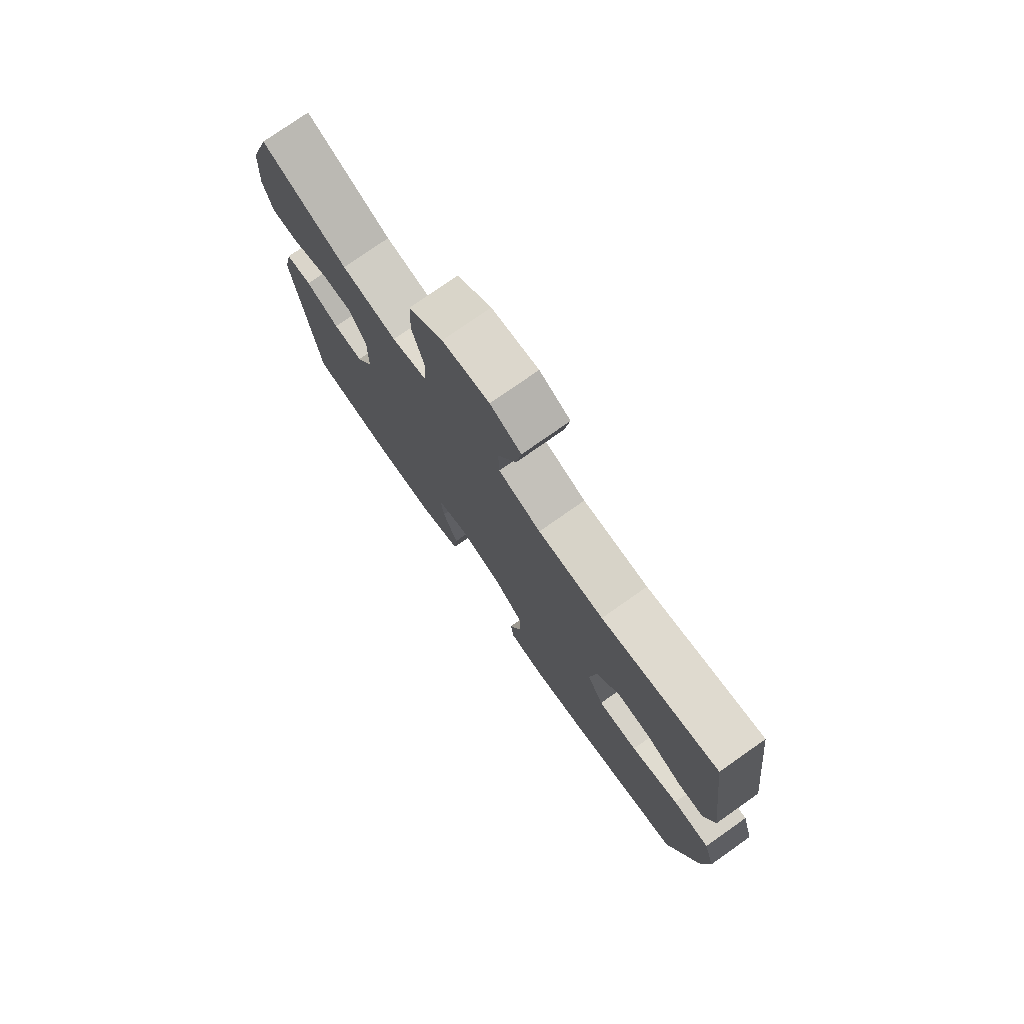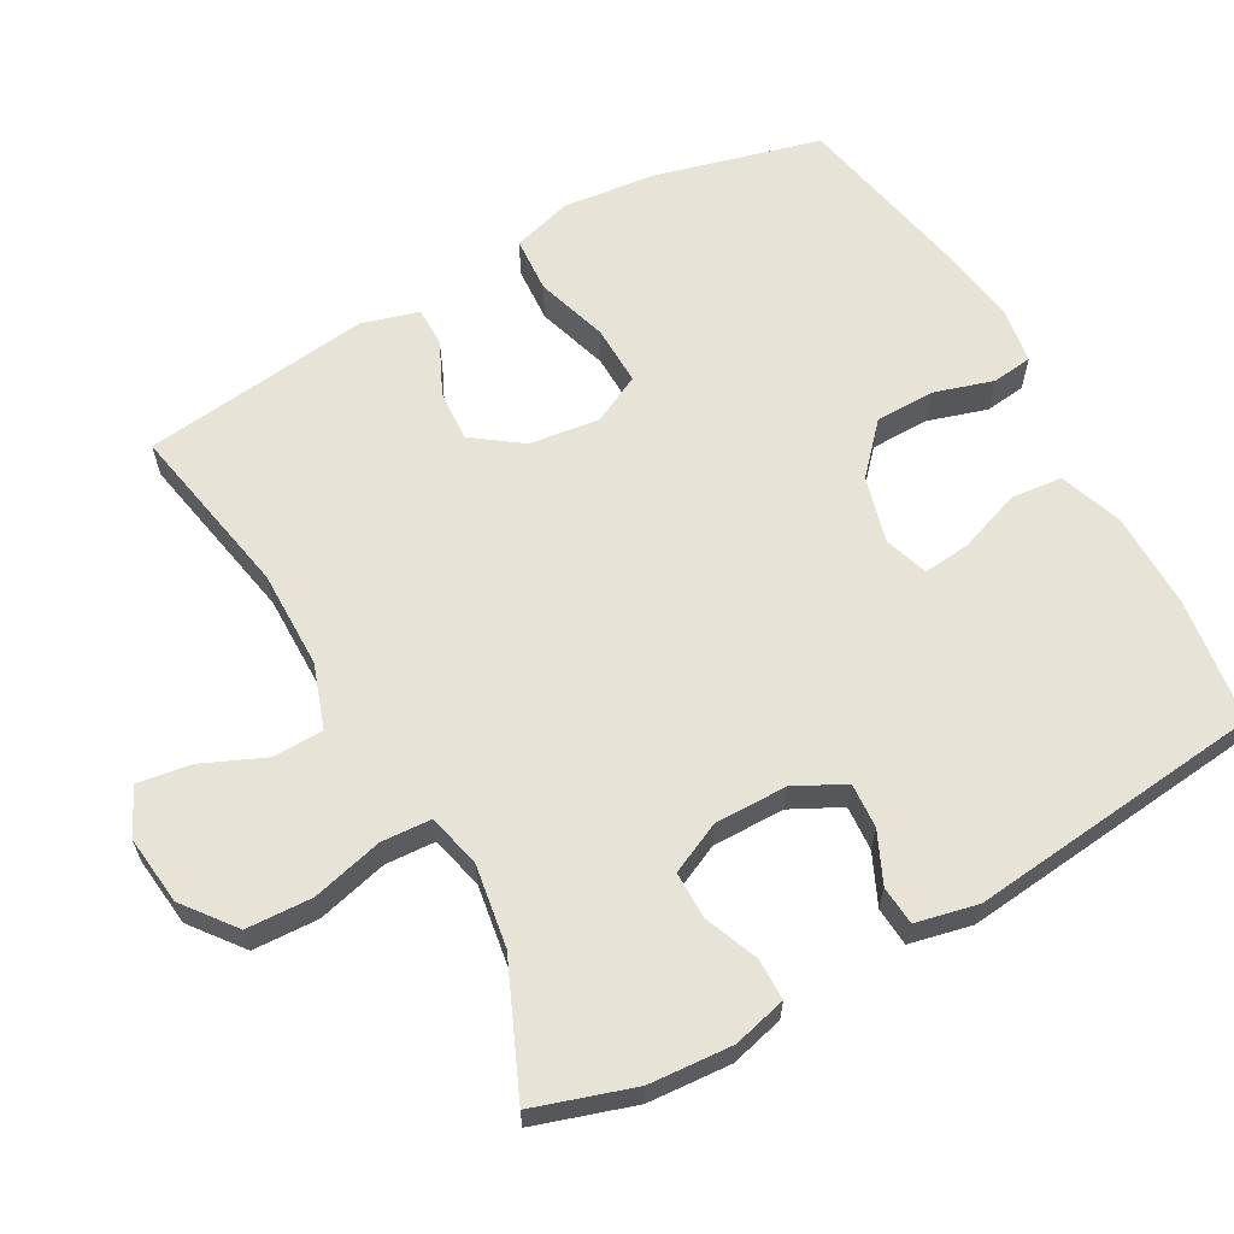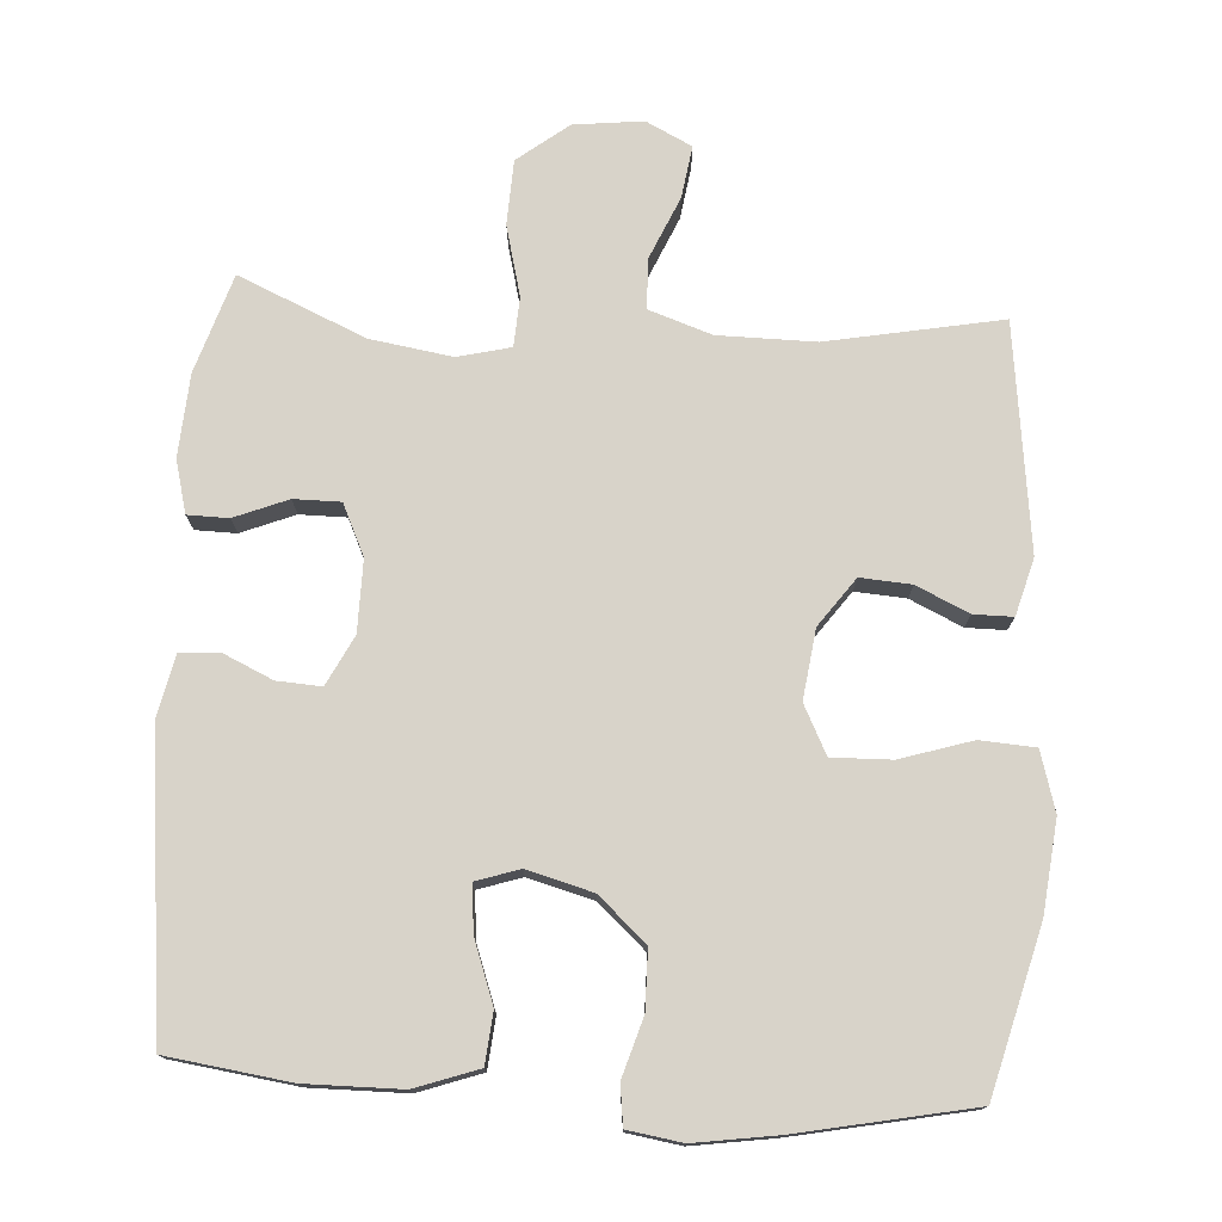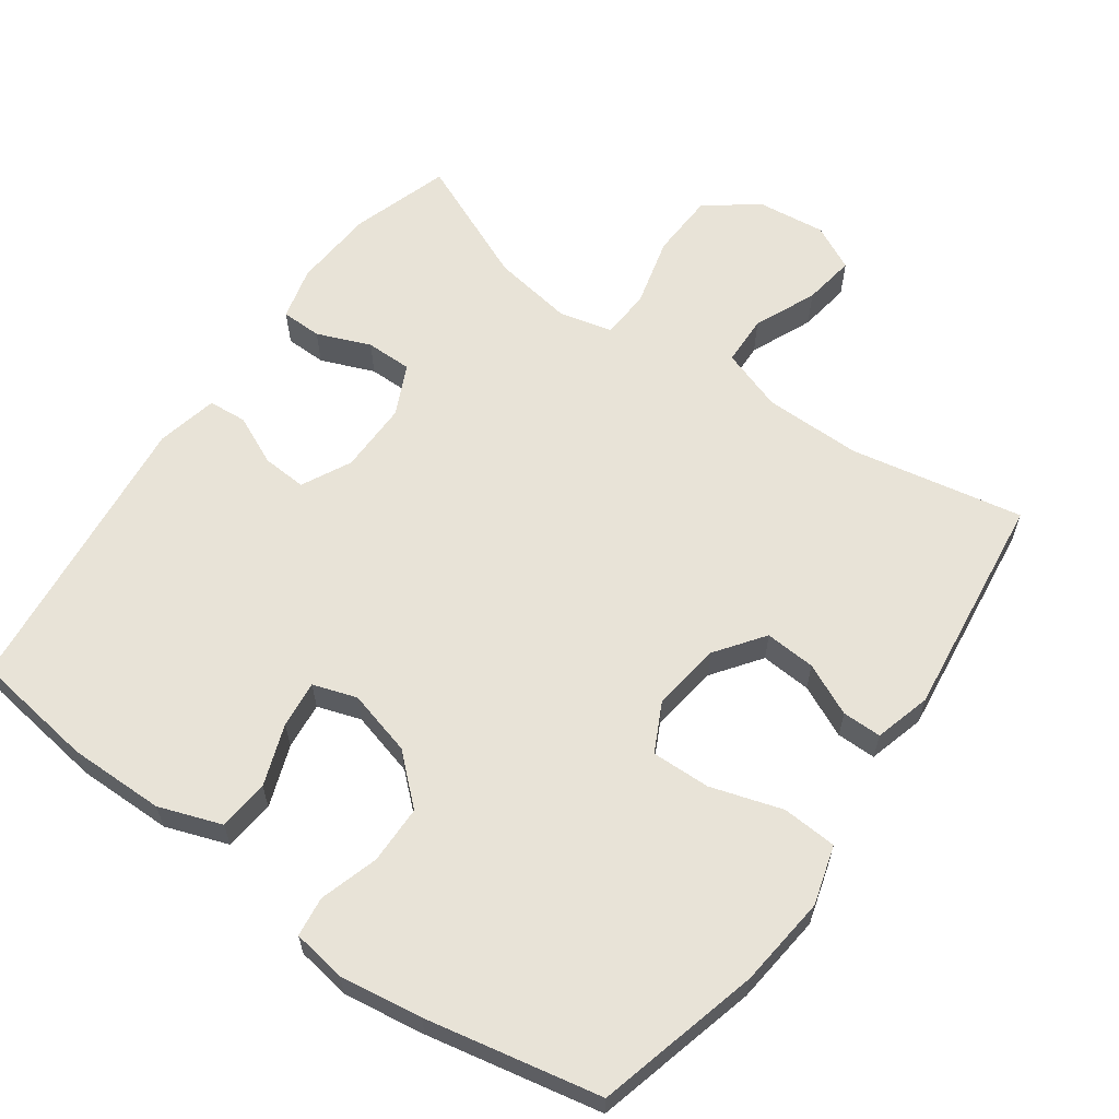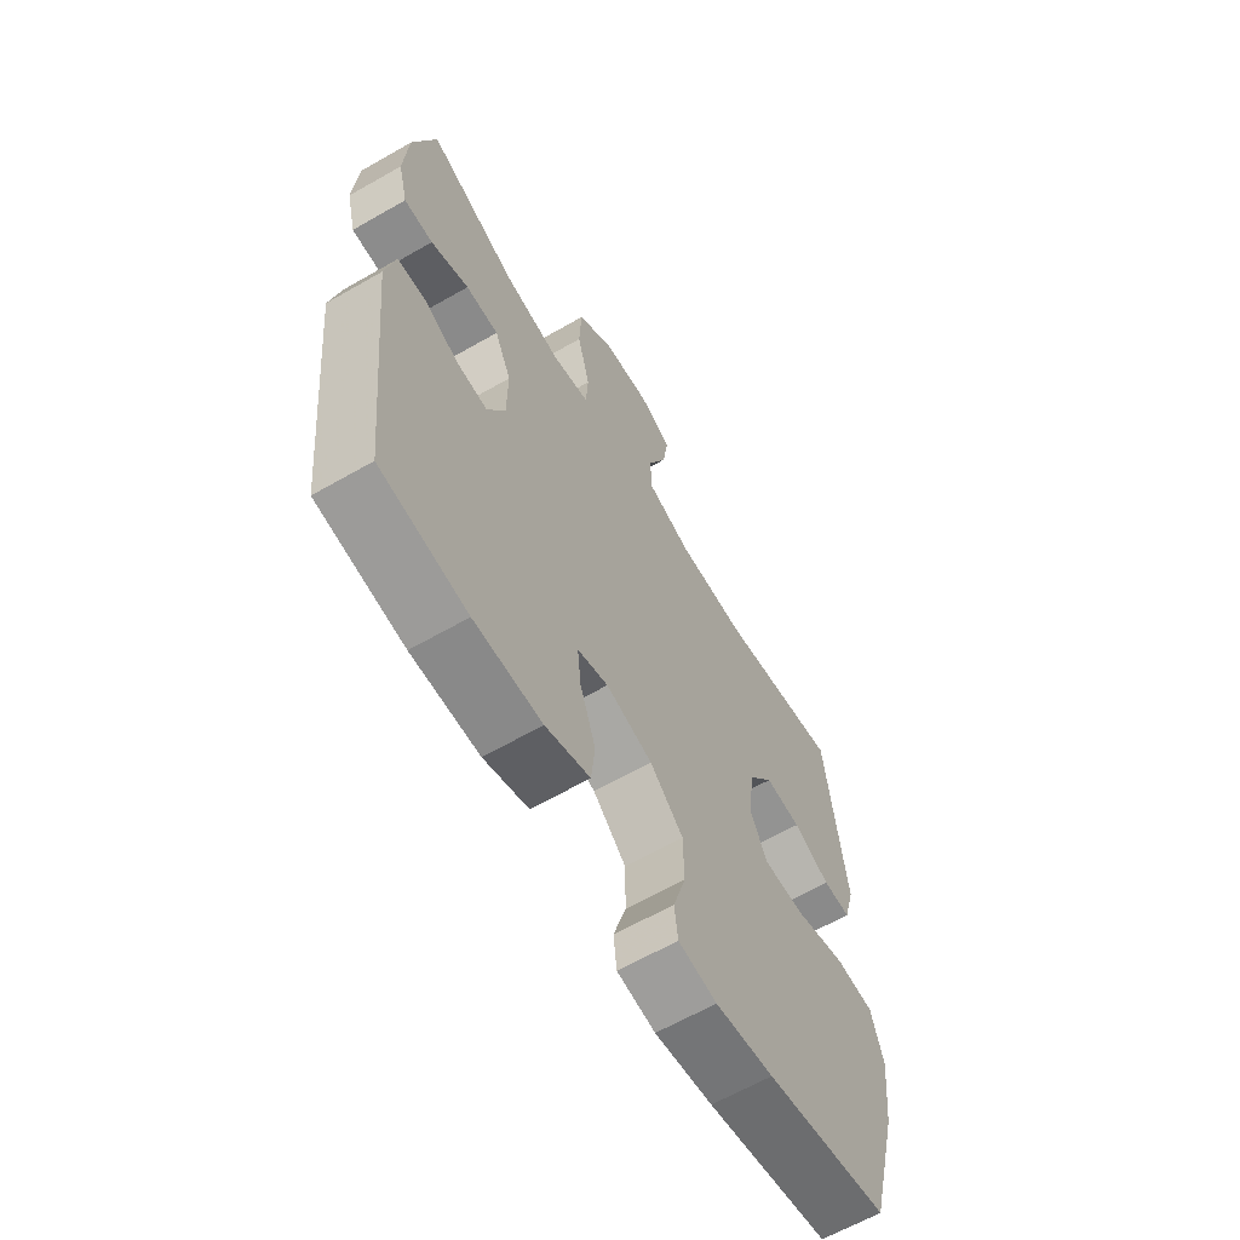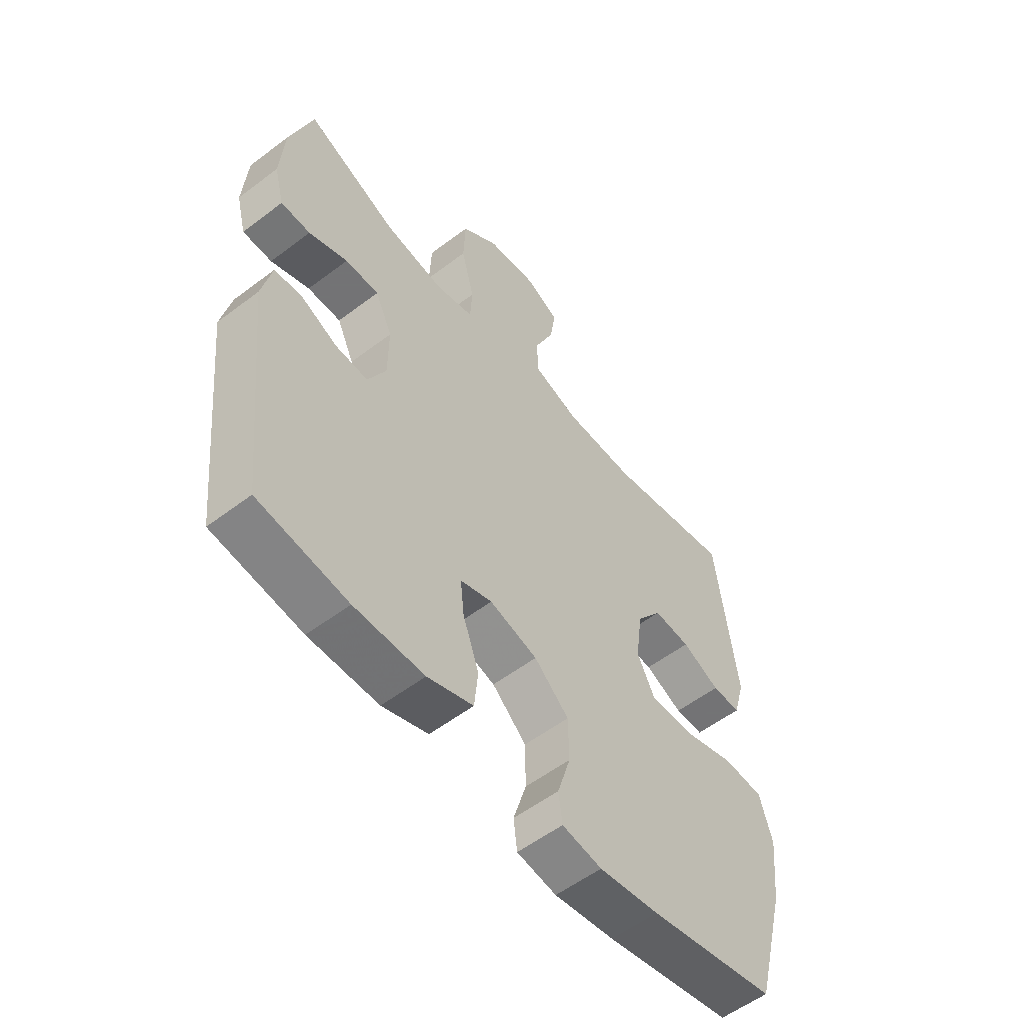
<metadata>
{"format":"obj","ext":"obj","renderer":"f3d","projection":"perspective","resolution":1024,"background":"white","views":[{"elev":76.9,"azim":-125.1,"up":"+Z"},{"elev":62.6,"azim":60.9,"up":"+Y"},{"elev":75.8,"azim":-176.5,"up":"+Y"},{"elev":61.8,"azim":-144.6,"up":"+Y"},{"elev":-63.4,"azim":120.1,"up":"+Z"},{"elev":-56.0,"azim":128.5,"up":"+Z"}]}
</metadata>
<code>
v 0.5 0.07 0.5
v 0.544 0.07 0.363
v 0.552 0.07 0.248
v 0.533 0.07 0.174
v 0.476 0.07 0.173
v 0.401 0.07 0.203
v 0.336 0.07 0.203
v 0.303 0.07 0.132
v 0.304 0.07 0.032
v 0.339 0.07 -0.037
v 0.401 0.07 -0.033
v 0.471 0.07 -0.001
v 0.525 0.07 -0.005
v 0.544 0.07 -0.091
v 0.5 0.07 -0.5
v 0.328 0.07 -0.524
v 0.194 0.07 -0.523
v 0.106 0.07 -0.492
v 0.099 0.07 -0.421
v 0.13 0.07 -0.335
v 0.137 0.07 -0.269
v 0.076 0.07 -0.249
v -0.016 0.07 -0.274
v -0.082 0.07 -0.334
v -0.083 0.07 -0.416
v -0.058 0.07 -0.498
v -0.065 0.07 -0.554
v -0.141 0.07 -0.566
v -0.256 0.07 -0.549
v -0.5 0.07 -0.5
v -0.56 0.07 -0.271
v -0.574 0.07 -0.143
v -0.55 0.07 -0.06
v -0.473 0.07 -0.055
v -0.373 0.07 -0.086
v -0.29 0.07 -0.088
v -0.256 0.07 -0.02
v -0.269 0.07 0.077
v -0.318 0.07 0.144
v -0.389 0.07 0.139
v -0.462 0.07 0.105
v -0.517 0.07 0.105
v -0.539 0.07 0.184
v -0.5 0.07 0.5
v -0.257 0.07 0.454
v -0.121 0.07 0.455
v -0.033 0.07 0.485
v -0.031 0.07 0.555
v -0.069 0.07 0.642
v -0.08 0.07 0.715
v -0.016 0.07 0.747
v 0.081 0.07 0.736
v 0.152 0.07 0.681
v 0.156 0.07 0.59
v 0.131 0.07 0.492
v 0.135 0.07 0.423
v 0.209 0.07 0.405
v 0.323 0.07 0.423
v 0.5 0 0.5
v 0.544 0 0.363
v 0.552 0 0.248
v 0.533 0 0.174
v 0.476 0 0.173
v 0.401 0 0.203
v 0.336 0 0.203
v 0.303 0 0.132
v 0.304 0 0.032
v 0.339 0 -0.037
v 0.401 0 -0.033
v 0.471 0 -0.001
v 0.525 0 -0.005
v 0.544 0 -0.091
v 0.5 0 -0.5
v 0.328 0 -0.524
v 0.194 0 -0.523
v 0.106 0 -0.492
v 0.099 0 -0.421
v 0.13 0 -0.335
v 0.137 0 -0.269
v 0.076 0 -0.249
v -0.016 0 -0.274
v -0.082 0 -0.334
v -0.083 0 -0.416
v -0.058 0 -0.498
v -0.065 0 -0.554
v -0.141 0 -0.566
v -0.256 0 -0.549
v -0.5 0 -0.5
v -0.56 0 -0.271
v -0.574 0 -0.143
v -0.55 0 -0.06
v -0.473 0 -0.055
v -0.373 0 -0.086
v -0.29 0 -0.088
v -0.256 0 -0.02
v -0.269 0 0.077
v -0.318 0 0.144
v -0.389 0 0.139
v -0.462 0 0.105
v -0.517 0 0.105
v -0.539 0 0.184
v -0.5 0 0.5
v -0.257 0 0.454
v -0.121 0 0.455
v -0.033 0 0.485
v -0.031 0 0.555
v -0.069 0 0.642
v -0.08 0 0.715
v -0.016 0 0.747
v 0.081 0 0.736
v 0.152 0 0.681
v 0.156 0 0.59
v 0.131 0 0.492
v 0.135 0 0.423
v 0.209 0 0.405
v 0.323 0 0.423
f 52 53 54 55
f 52 55 56
f 51 52 56
f 48 49 50 51
f 47 48 51 56
f 46 47 56
f 45 46 56 57
f 43 44 45
f 40 41 42 43
f 39 40 43 45
f 38 39 45 57
f 32 33 34 35
f 32 35 36
f 31 32 36
f 30 31 36
f 29 30 36
f 28 29 36 37
f 25 26 27 28
f 24 25 28 37
f 17 18 19 20
f 17 20 21
f 16 17 21
f 15 16 21
f 14 15 21
f 11 12 13 14
f 10 11 14 21
f 9 10 21 22
f 3 4 5 6
f 3 6 7
f 58 1 2 3
f 58 3 7
f 57 58 7 8
f 23 24 37 38
f 22 23 38 57
f 8 9 22 57
f 113 112 111 110
f 114 113 110
f 114 110 109
f 109 108 107 106
f 114 109 106 105
f 114 105 104
f 115 114 104 103
f 103 102 101
f 101 100 99 98
f 103 101 98 97
f 115 103 97 96
f 93 92 91 90
f 94 93 90
f 94 90 89
f 94 89 88
f 94 88 87
f 95 94 87 86
f 86 85 84 83
f 95 86 83 82
f 78 77 76 75
f 79 78 75
f 79 75 74
f 79 74 73
f 79 73 72
f 72 71 70 69
f 79 72 69 68
f 80 79 68 67
f 64 63 62 61
f 65 64 61
f 61 60 59 116
f 65 61 116
f 66 65 116 115
f 96 95 82 81
f 115 96 81 80
f 115 80 67 66
f 1 59 60 2
f 2 60 61 3
f 3 61 62 4
f 4 62 63 5
f 5 63 64 6
f 6 64 65 7
f 7 65 66 8
f 8 66 67 9
f 9 67 68 10
f 10 68 69 11
f 11 69 70 12
f 12 70 71 13
f 13 71 72 14
f 14 72 73 15
f 15 73 74 16
f 16 74 75 17
f 17 75 76 18
f 18 76 77 19
f 19 77 78 20
f 20 78 79 21
f 21 79 80 22
f 22 80 81 23
f 23 81 82 24
f 24 82 83 25
f 25 83 84 26
f 26 84 85 27
f 27 85 86 28
f 28 86 87 29
f 29 87 88 30
f 30 88 89 31
f 31 89 90 32
f 32 90 91 33
f 33 91 92 34
f 34 92 93 35
f 35 93 94 36
f 36 94 95 37
f 37 95 96 38
f 38 96 97 39
f 39 97 98 40
f 40 98 99 41
f 41 99 100 42
f 42 100 101 43
f 43 101 102 44
f 44 102 103 45
f 45 103 104 46
f 46 104 105 47
f 47 105 106 48
f 48 106 107 49
f 49 107 108 50
f 50 108 109 51
f 51 109 110 52
f 52 110 111 53
f 53 111 112 54
f 54 112 113 55
f 55 113 114 56
f 56 114 115 57
f 57 115 116 58
f 58 116 59 1

</code>
